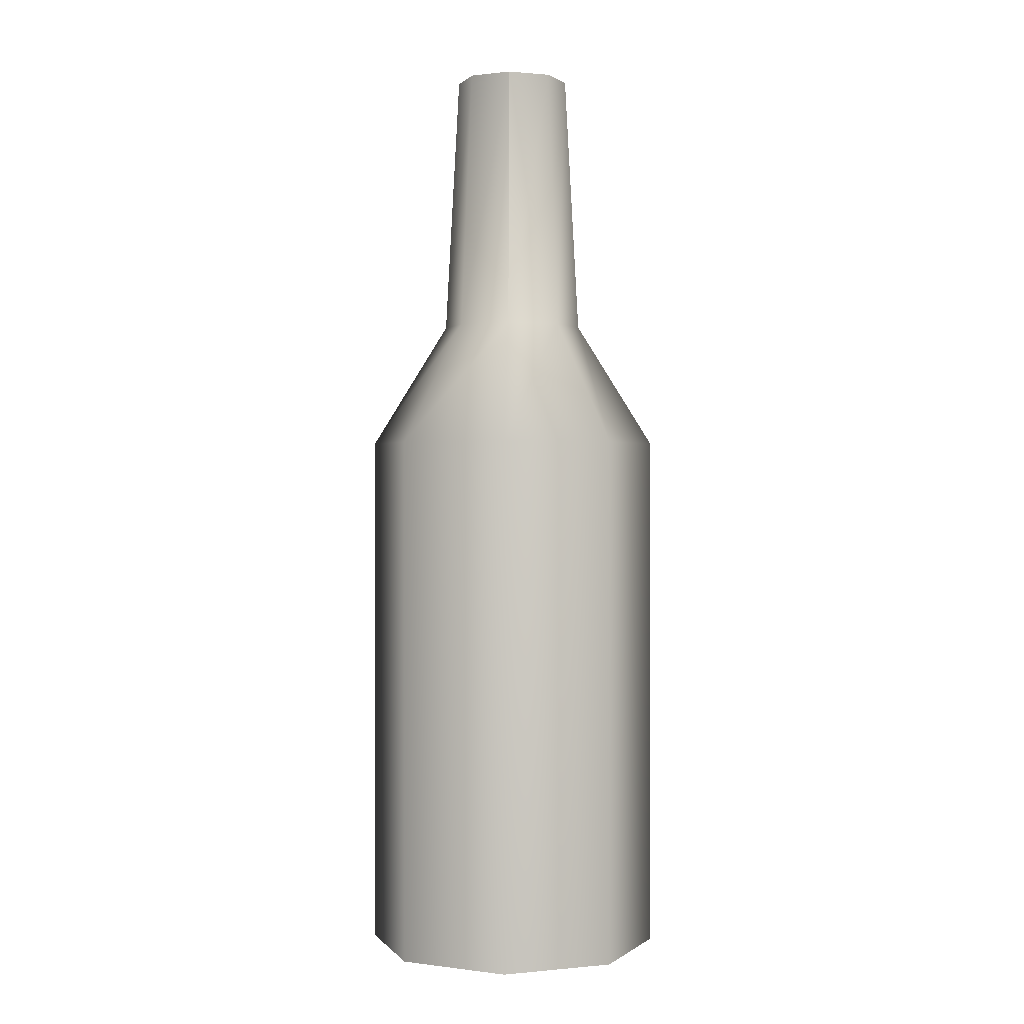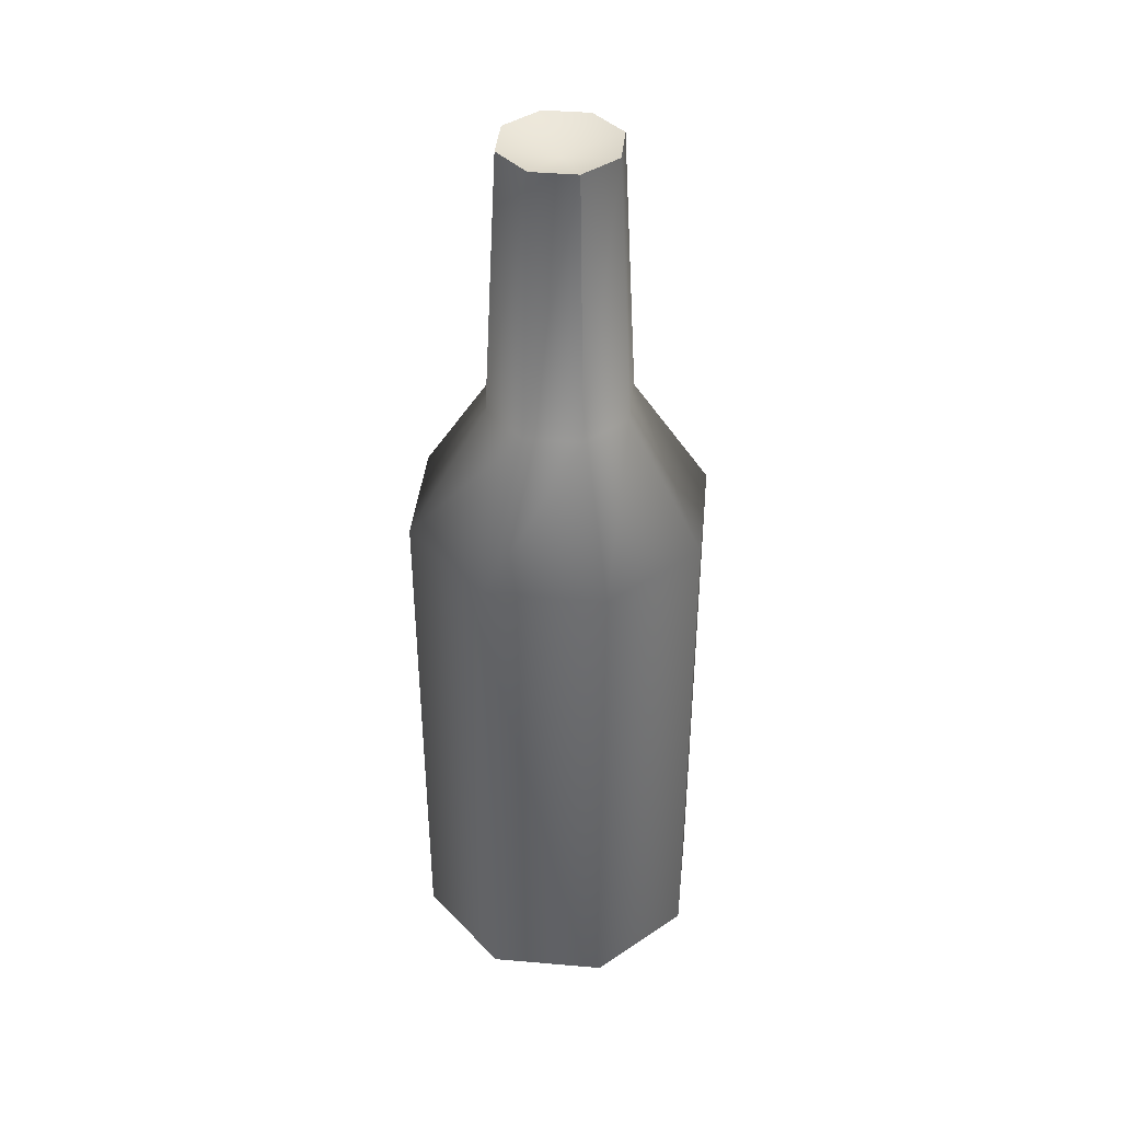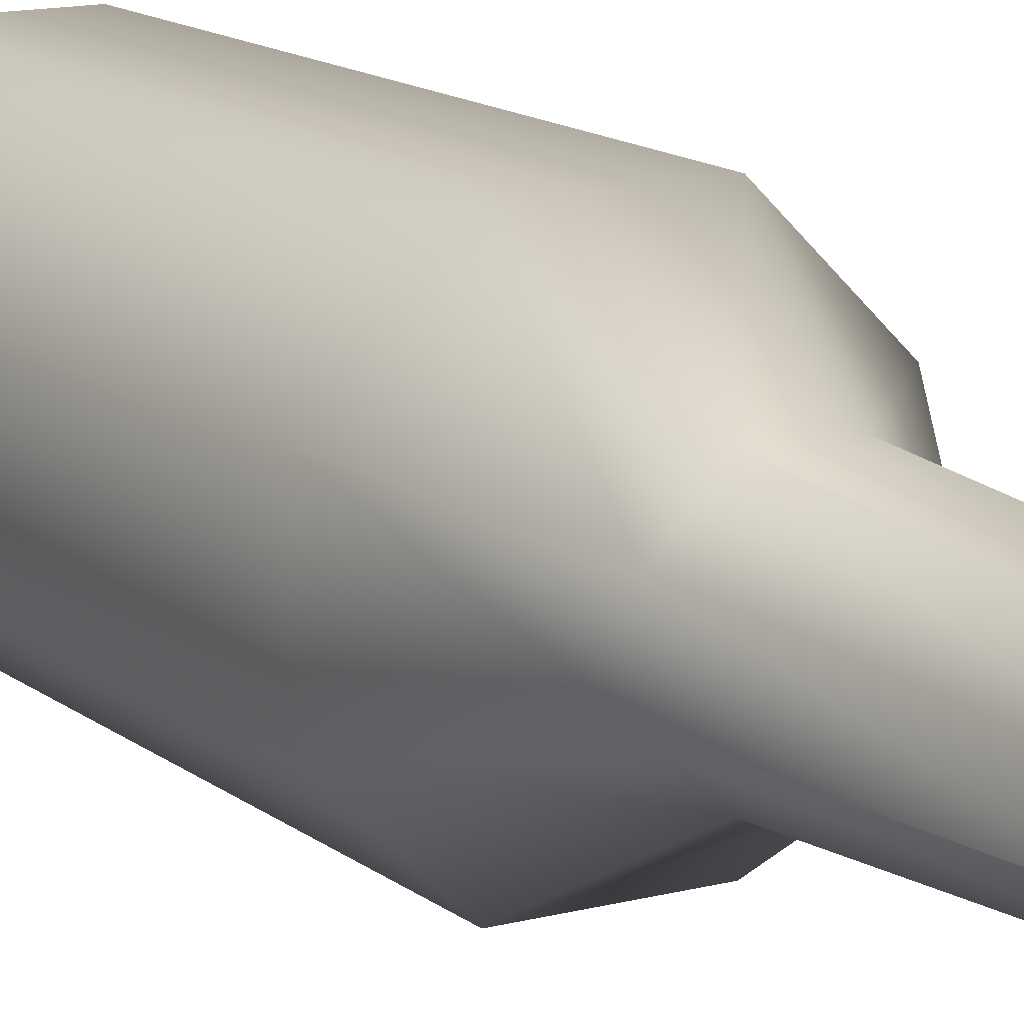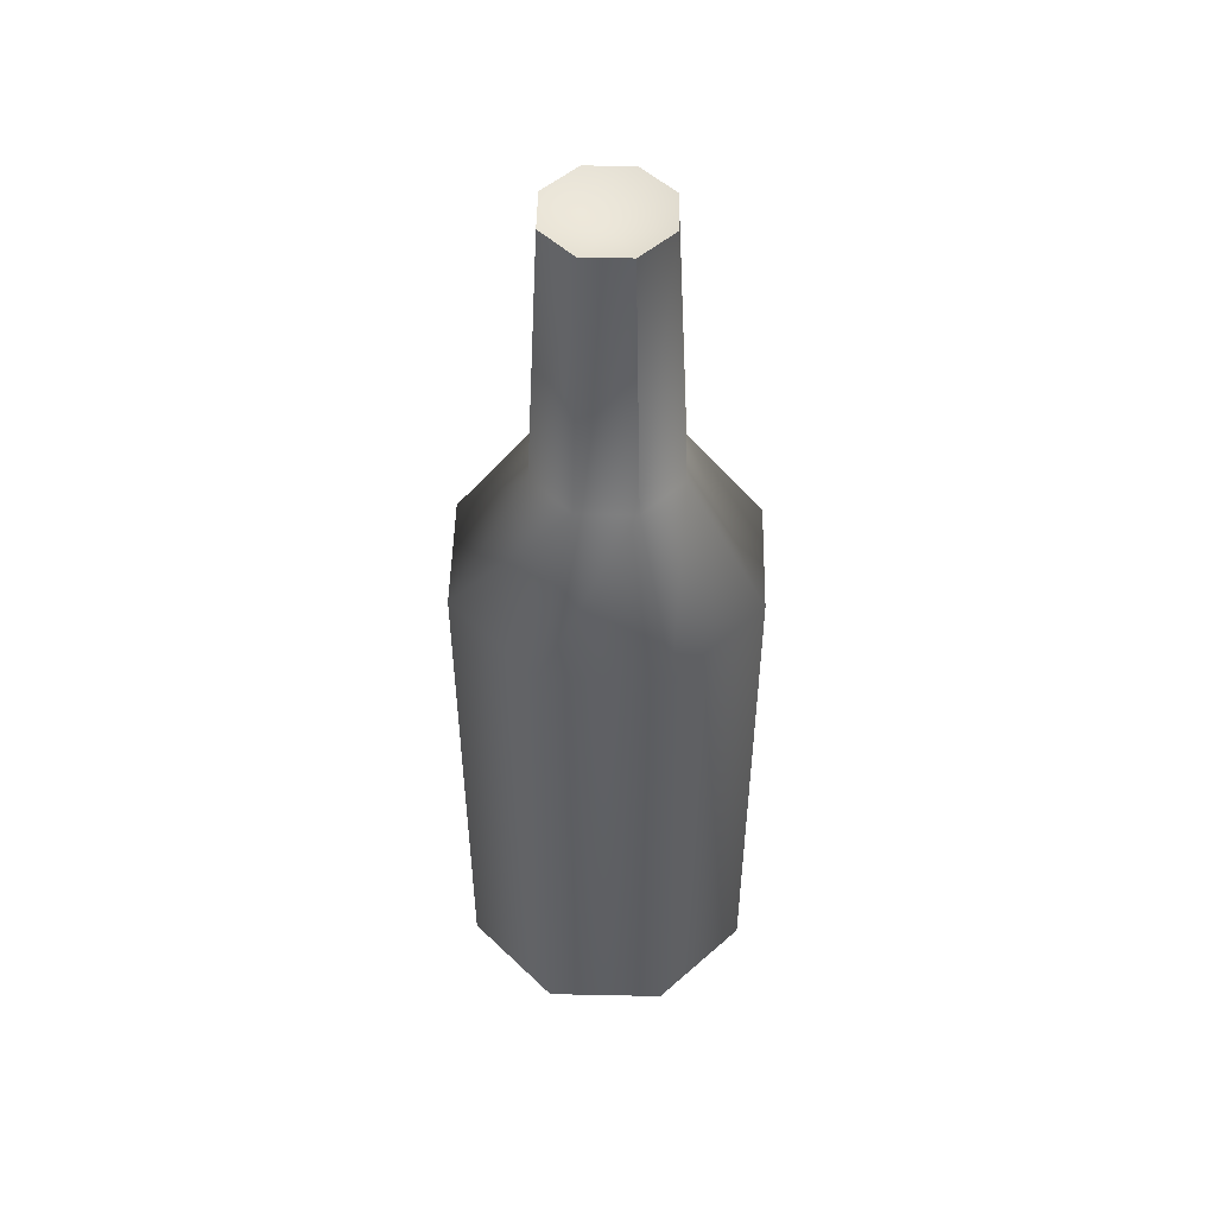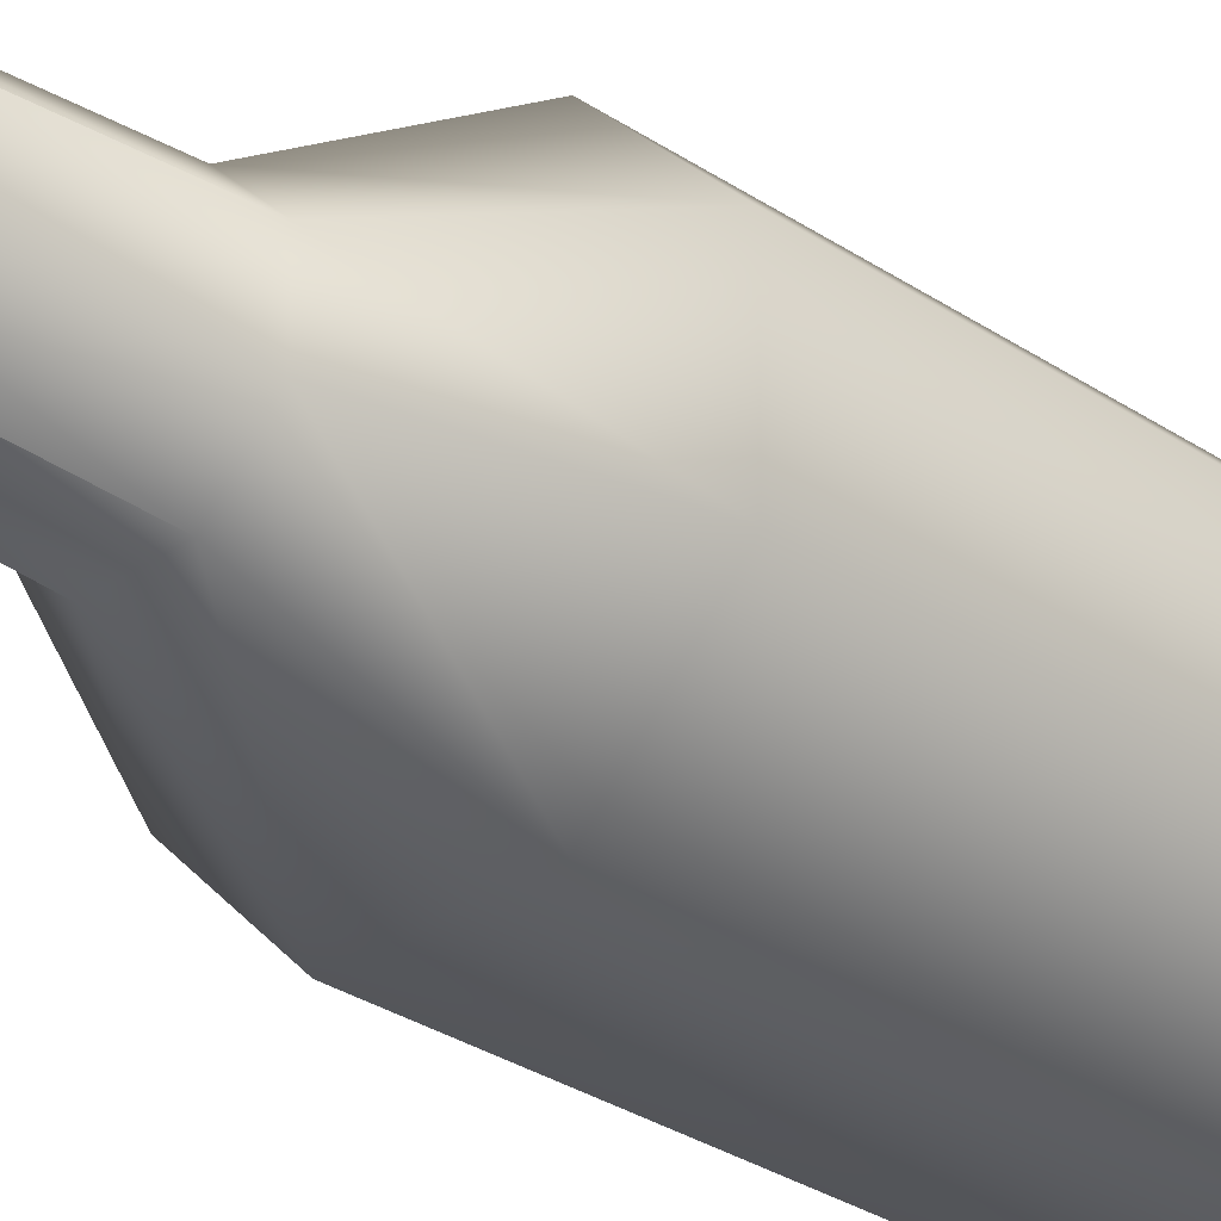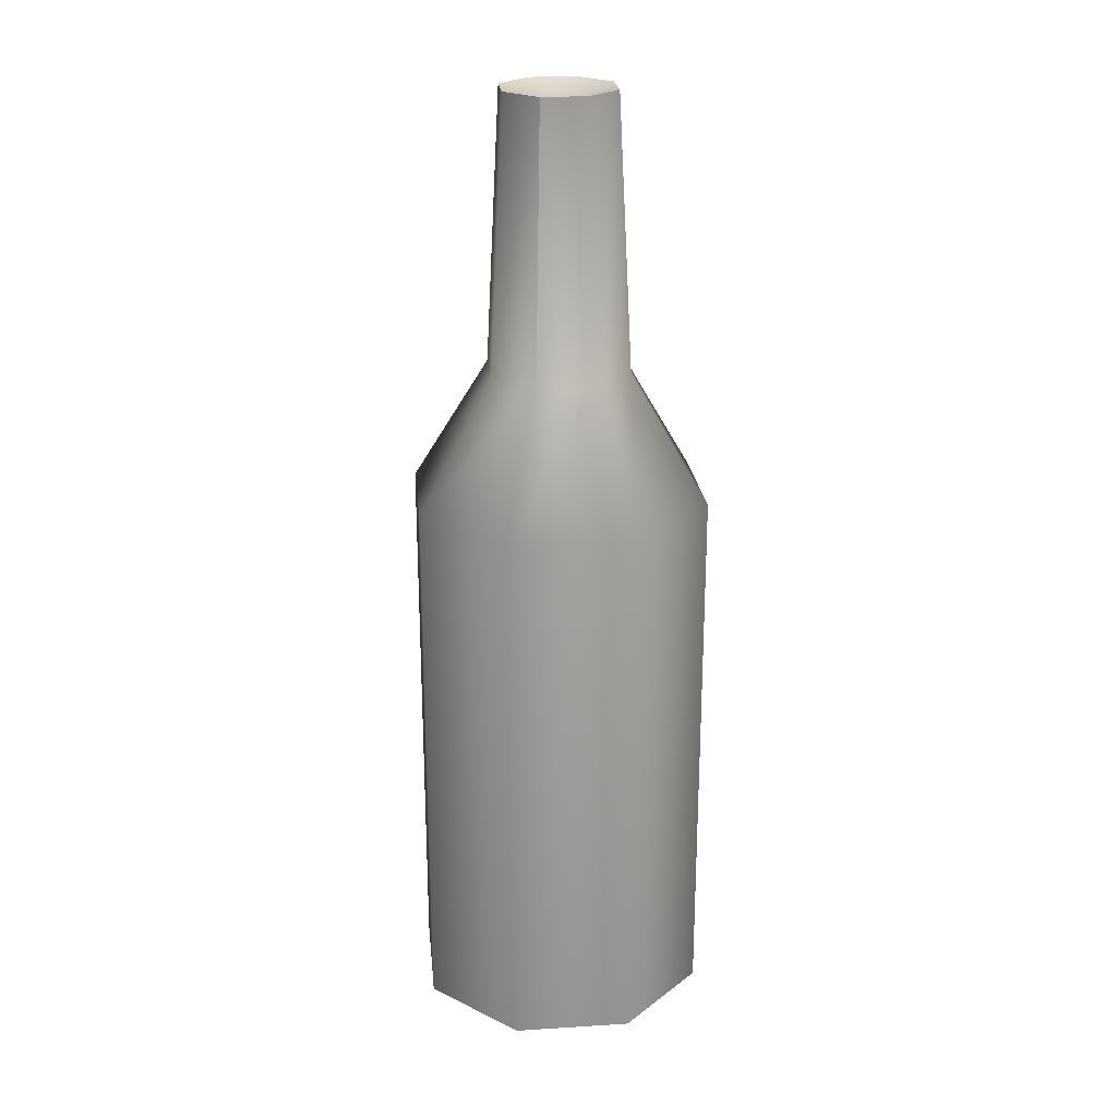
<metadata>
{"format":"obj","ext":"obj","renderer":"f3d","projection":"perspective","resolution":1024,"background":"white","views":[{"elev":0.9,"azim":-154.4,"up":"+Y"},{"elev":40.8,"azim":-174.0,"up":"+Y"},{"elev":13.6,"azim":149.2,"up":"+Z"},{"elev":50.2,"azim":91.3,"up":"+Y"},{"elev":-29.7,"azim":-134.7,"up":"+Z"},{"elev":23.2,"azim":-140.8,"up":"+Y"}]}
</metadata>
<code>
v -0.0614 0 0.02553
v -0.0614 0.2385 0.02553
v -0.02534 0.2385 0.0614
v -0.02534 0 0.0614
v 0.02554 0.2385 0.0614
v 0.02554 0 0.0614
v 0.0614 0.2385 0.02533
v 0.0614 0 0.02533
v 0.0614 0 0.02533
v 0.0614 0.2385 0.02533
v 0.0614 0.2385 -0.02553
v 0.0614 0 -0.02553
v 0.0614 0 -0.02553
v 0.0614 0.2385 -0.02553
v 0.02533 0.2385 -0.0614
v 0.02533 0 -0.0614
v -0.02553 0.2385 -0.0614
v -0.02553 0 -0.0614
v -0.0614 0.2385 -0.02534
v -0.0614 0 -0.02534
v -0.0614 0 -0.02534
v -0.0614 0.2385 -0.02534
v -0.0614 0.2385 0.02553
v -0.0614 0 0.02553
v -0.02534 0 0.0614
v -1.907e-06 0.01151 -1.907e-06
v -0.0614 0 0.02553
v 0.02554 0 0.0614
v 0.0614 0 0.02533
v 0.0614 0 -0.02553
v 0.02533 0 -0.0614
v -0.02553 0 -0.0614
v -0.0614 0 -0.02534
v -0.02351 0.4115 0.009779
v -1.907e-06 0.405 -1.907e-06
v -0.009705 0.4115 0.02352
v 0.009779 0.4115 0.02352
v 0.02352 0.4115 0.009703
v 0.02352 0.4115 -0.009783
v 0.009703 0.4115 -0.02352
v -0.009773 0.4115 -0.02352
v -0.02352 0.4115 -0.009705
v -0.0614 0.2385 0.02553
v -0.02942 0.2944 0.01223
v -0.01214 0.2944 0.02942
v -0.02534 0.2385 0.0614
v -0.02534 0.2385 0.0614
v -0.01214 0.2944 0.02942
v 0.01223 0.2944 0.02942
v 0.02554 0.2385 0.0614
v 0.02554 0.2385 0.0614
v 0.01223 0.2944 0.02942
v 0.02942 0.2944 0.01214
v 0.0614 0.2385 0.02533
v 0.0614 0.2385 0.02533
v 0.02942 0.2944 0.01214
v 0.02942 0.2944 -0.01224
v 0.0614 0.2385 -0.02553
v 0.0614 0.2385 -0.02553
v 0.02942 0.2944 -0.01224
v 0.01214 0.2944 -0.02942
v 0.02533 0.2385 -0.0614
v 0.02533 0.2385 -0.0614
v 0.01214 0.2944 -0.02942
v -0.01223 0.2944 -0.02942
v -0.02553 0.2385 -0.0614
v -0.02553 0.2385 -0.0614
v -0.01223 0.2944 -0.02942
v -0.02942 0.2944 -0.01214
v -0.0614 0.2385 -0.02534
v -0.0614 0.2385 -0.02534
v -0.02942 0.2944 -0.01214
v -0.02942 0.2944 0.01223
v -0.0614 0.2385 0.02553
v -0.02942 0.2944 0.01223
v -0.02351 0.4115 0.009779
v -0.009705 0.4115 0.02352
v -0.01214 0.2944 0.02942
v 0.009779 0.4115 0.02352
v 0.01223 0.2944 0.02942
v 0.01223 0.2944 0.02942
v 0.009779 0.4115 0.02352
v 0.02352 0.4115 0.009703
v 0.02942 0.2944 0.01214
v 0.02942 0.2944 0.01214
v 0.02352 0.4115 0.009703
v 0.02352 0.4115 -0.009783
v 0.02942 0.2944 -0.01224
v 0.02942 0.2944 -0.01224
v 0.02352 0.4115 -0.009783
v 0.009703 0.4115 -0.02352
v 0.01214 0.2944 -0.02942
v -0.009773 0.4115 -0.02352
v -0.01223 0.2944 -0.02942
v -0.01223 0.2944 -0.02942
v -0.009773 0.4115 -0.02352
v -0.02352 0.4115 -0.009705
v -0.02942 0.2944 -0.01214
v -0.02351 0.4115 0.009779
v -0.02942 0.2944 0.01223
g PREF_props_bottle_01_(3)_1541_58
f 1 3 2
f 1 4 3
f 4 5 3
f 4 6 5
f 6 7 5
f 6 8 7
f 9 11 10
f 9 12 11
f 13 15 14
f 13 16 15
f 16 17 15
f 16 18 17
f 18 19 17
f 18 20 19
f 21 23 22
f 21 24 23
f 25 27 26
f 28 25 26
f 29 28 26
f 30 29 26
f 31 30 26
f 32 31 26
f 33 32 26
f 27 33 26
f 34 36 35
f 36 37 35
f 37 38 35
f 38 39 35
f 39 40 35
f 40 41 35
f 41 42 35
f 42 34 35
f 43 45 44
f 43 46 45
f 47 49 48
f 47 50 49
f 51 53 52
f 51 54 53
f 55 57 56
f 55 58 57
f 59 61 60
f 59 62 61
f 63 65 64
f 63 66 65
f 67 69 68
f 67 70 69
f 71 73 72
f 71 74 73
f 75 77 76
f 75 78 77
f 78 79 77
f 78 80 79
f 81 83 82
f 81 84 83
f 85 87 86
f 85 88 87
f 89 91 90
f 89 92 91
f 92 93 91
f 92 94 93
f 95 97 96
f 95 98 97
f 98 99 97
f 98 100 99

</code>
